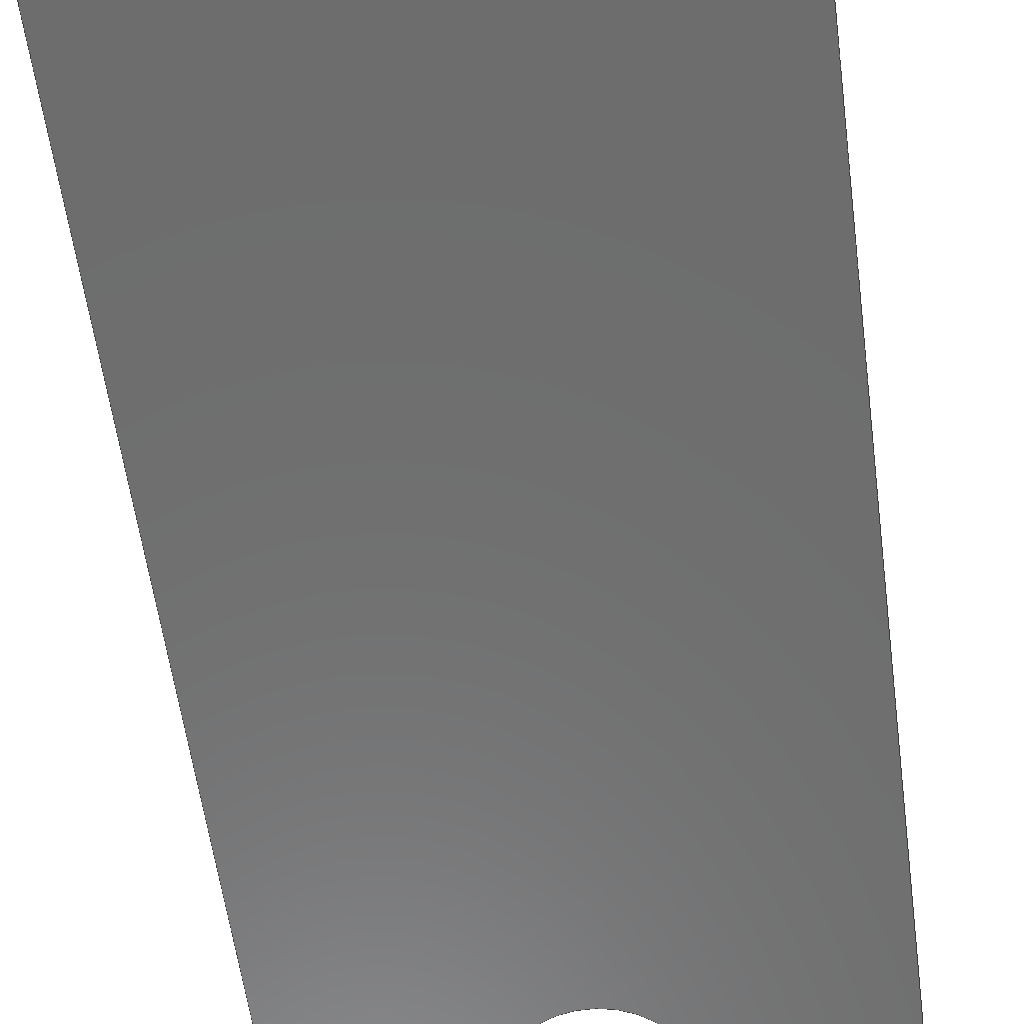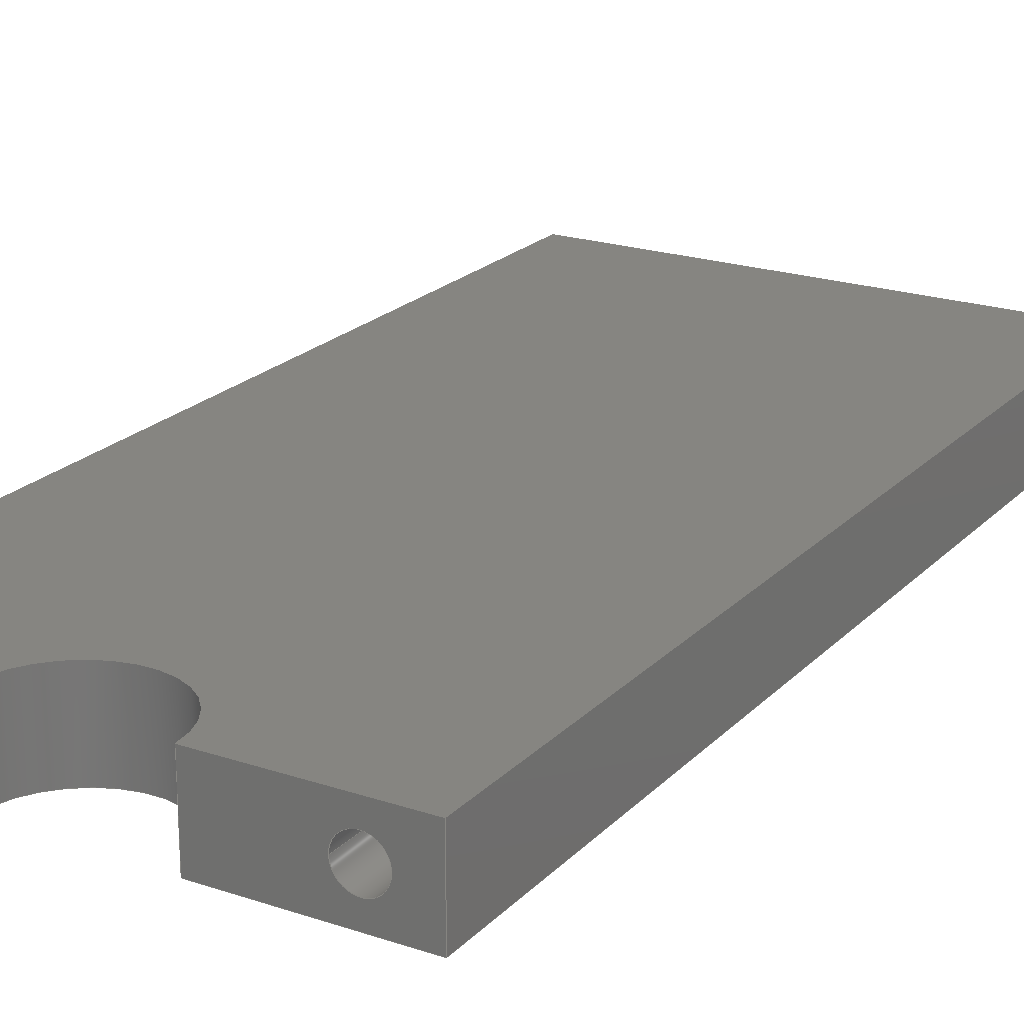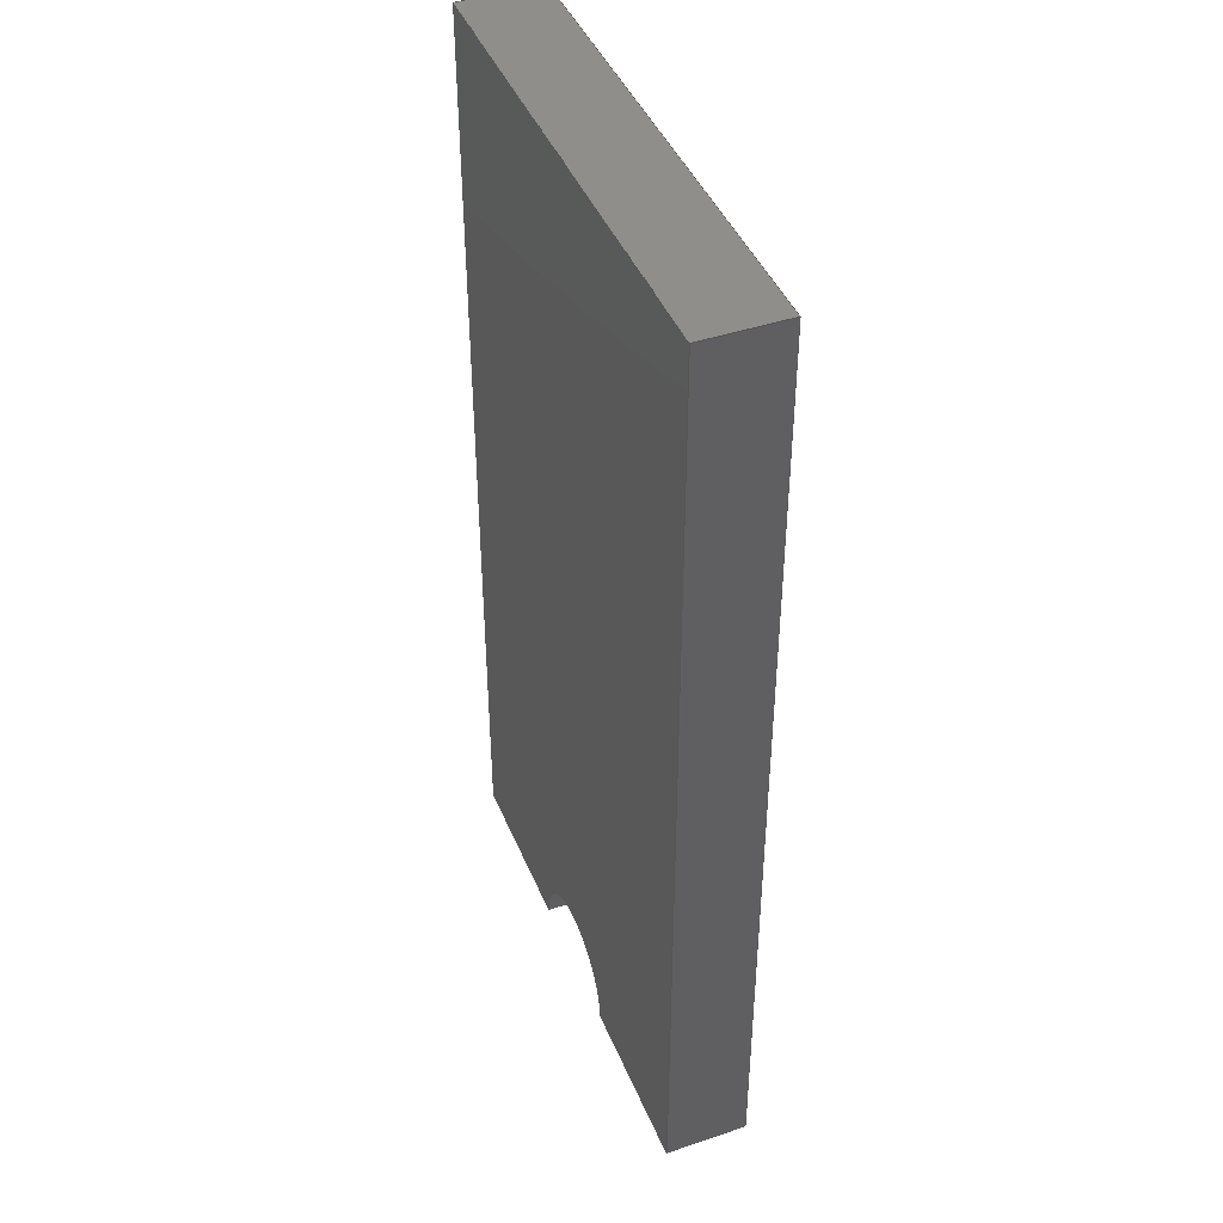
<metadata>
{"format":"step","ext":"stp","renderer":"f3d","projection":"perspective","resolution":1024,"background":"white","views":[{"elev":-59.4,"azim":-172.3,"up":"+Z"},{"elev":21.3,"azim":30.8,"up":"+Z"},{"elev":43.5,"azim":-111.6,"up":"+Y"}]}
</metadata>
<code>
ISO-10303-21;
DATA;
#1=MECHANICAL_DESIGN_GEOMETRIC_PRESENTATION_REPRESENTATION('',(#4),#359);
#2=SHAPE_REPRESENTATION_RELATIONSHIP('SRR','None',#366,#3);
#3=ADVANCED_BREP_SHAPE_REPRESENTATION('',(#5),#358);
#4=STYLED_ITEM('',(#375),#5);
#5=MANIFOLD_SOLID_BREP('Volumenk\X\F6rper1',#200);
#6=CONICAL_SURFACE('',#231,1.229,1.03);
#7=CONICAL_SURFACE('',#234,1.229,1.03);
#8=CYLINDRICAL_SURFACE('',#229,9);
#9=CYLINDRICAL_SURFACE('',#233,2.458);
#10=CYLINDRICAL_SURFACE('',#236,2.458);
#11=FACE_BOUND('',#32,.T.);
#12=FACE_BOUND('',#34,.T.);
#13=CIRCLE('',#224,2.458);
#14=CIRCLE('',#226,2.458);
#15=CIRCLE('',#228,9);
#16=CIRCLE('',#230,9);
#17=CIRCLE('',#232,2.458);
#18=CIRCLE('',#235,2.458);
#19=FACE_OUTER_BOUND('',#31,.T.);
#20=FACE_OUTER_BOUND('',#33,.T.);
#21=FACE_OUTER_BOUND('',#35,.T.);
#22=FACE_OUTER_BOUND('',#36,.T.);
#23=FACE_OUTER_BOUND('',#37,.T.);
#24=FACE_OUTER_BOUND('',#38,.T.);
#25=FACE_OUTER_BOUND('',#39,.T.);
#26=FACE_OUTER_BOUND('',#40,.T.);
#27=FACE_OUTER_BOUND('',#41,.T.);
#28=FACE_OUTER_BOUND('',#42,.T.);
#29=FACE_OUTER_BOUND('',#43,.T.);
#30=FACE_OUTER_BOUND('',#44,.T.);
#31=EDGE_LOOP('',(#129,#130,#131,#132));
#32=EDGE_LOOP('',(#133));
#33=EDGE_LOOP('',(#134,#135,#136,#137));
#34=EDGE_LOOP('',(#138));
#35=EDGE_LOOP('',(#139,#140,#141,#142,#143,#144));
#36=EDGE_LOOP('',(#145,#146,#147,#148));
#37=EDGE_LOOP('',(#149,#150,#151));
#38=EDGE_LOOP('',(#152,#153,#154,#155));
#39=EDGE_LOOP('',(#156,#157,#158));
#40=EDGE_LOOP('',(#159,#160,#161,#162));
#41=EDGE_LOOP('',(#163,#164,#165,#166));
#42=EDGE_LOOP('',(#167,#168,#169,#170));
#43=EDGE_LOOP('',(#171,#172,#173,#174));
#44=EDGE_LOOP('',(#175,#176,#177,#178,#179,#180));
#45=LINE('',#303,#65);
#46=LINE('',#305,#66);
#47=LINE('',#307,#67);
#48=LINE('',#308,#68);
#49=LINE('',#314,#69);
#50=LINE('',#316,#70);
#51=LINE('',#318,#71);
#52=LINE('',#319,#72);
#53=LINE('',#324,#73);
#54=LINE('',#326,#74);
#55=LINE('',#327,#75);
#56=LINE('',#335,#76);
#57=LINE('',#337,#77);
#58=LINE('',#342,#78);
#59=LINE('',#344,#79);
#60=LINE('',#347,#80);
#61=LINE('',#348,#81);
#62=LINE('',#351,#82);
#63=LINE('',#352,#83);
#64=LINE('',#354,#84);
#65=VECTOR('',#245,10);
#66=VECTOR('',#246,10);
#67=VECTOR('',#247,10);
#68=VECTOR('',#248,10);
#69=VECTOR('',#253,10);
#70=VECTOR('',#254,10);
#71=VECTOR('',#255,10);
#72=VECTOR('',#256,10);
#73=VECTOR('',#261,10);
#74=VECTOR('',#262,10);
#75=VECTOR('',#263,10);
#76=VECTOR('',#274,1.229);
#77=VECTOR('',#277,2.458);
#78=VECTOR('',#282,1.229);
#79=VECTOR('',#285,2.458);
#80=VECTOR('',#288,10);
#81=VECTOR('',#289,10);
#82=VECTOR('',#292,10);
#83=VECTOR('',#293,10);
#84=VECTOR('',#296,10);
#85=VERTEX_POINT('',#301);
#86=VERTEX_POINT('',#302);
#87=VERTEX_POINT('',#304);
#88=VERTEX_POINT('',#306);
#89=VERTEX_POINT('',#309);
#90=VERTEX_POINT('',#312);
#91=VERTEX_POINT('',#313);
#92=VERTEX_POINT('',#315);
#93=VERTEX_POINT('',#317);
#94=VERTEX_POINT('',#320);
#95=VERTEX_POINT('',#323);
#96=VERTEX_POINT('',#325);
#97=VERTEX_POINT('',#332);
#98=VERTEX_POINT('',#334);
#99=VERTEX_POINT('',#339);
#100=VERTEX_POINT('',#341);
#101=VERTEX_POINT('',#346);
#102=VERTEX_POINT('',#350);
#103=EDGE_CURVE('',#85,#86,#45,.T.);
#104=EDGE_CURVE('',#87,#85,#46,.T.);
#105=EDGE_CURVE('',#88,#87,#47,.T.);
#106=EDGE_CURVE('',#86,#88,#48,.T.);
#107=EDGE_CURVE('',#89,#89,#13,.T.);
#108=EDGE_CURVE('',#90,#91,#49,.T.);
#109=EDGE_CURVE('',#92,#90,#50,.T.);
#110=EDGE_CURVE('',#93,#92,#51,.T.);
#111=EDGE_CURVE('',#91,#93,#52,.T.);
#112=EDGE_CURVE('',#94,#94,#14,.T.);
#113=EDGE_CURVE('',#95,#90,#53,.T.);
#114=EDGE_CURVE('',#96,#95,#54,.T.);
#115=EDGE_CURVE('',#86,#96,#55,.T.);
#116=EDGE_CURVE('',#92,#88,#15,.T.);
#117=EDGE_CURVE('',#93,#87,#16,.T.);
#118=EDGE_CURVE('',#97,#97,#17,.T.);
#119=EDGE_CURVE('',#97,#98,#56,.T.);
#120=EDGE_CURVE('',#89,#97,#57,.T.);
#121=EDGE_CURVE('',#99,#99,#18,.T.);
#122=EDGE_CURVE('',#99,#100,#58,.T.);
#123=EDGE_CURVE('',#94,#99,#59,.T.);
#124=EDGE_CURVE('',#101,#91,#60,.T.);
#125=EDGE_CURVE('',#95,#101,#61,.T.);
#126=EDGE_CURVE('',#102,#101,#62,.T.);
#127=EDGE_CURVE('',#96,#102,#63,.T.);
#128=EDGE_CURVE('',#85,#102,#64,.T.);
#129=ORIENTED_EDGE('',*,*,#103,.F.);
#130=ORIENTED_EDGE('',*,*,#104,.F.);
#131=ORIENTED_EDGE('',*,*,#105,.F.);
#132=ORIENTED_EDGE('',*,*,#106,.F.);
#133=ORIENTED_EDGE('',*,*,#107,.F.);
#134=ORIENTED_EDGE('',*,*,#108,.F.);
#135=ORIENTED_EDGE('',*,*,#109,.F.);
#136=ORIENTED_EDGE('',*,*,#110,.F.);
#137=ORIENTED_EDGE('',*,*,#111,.F.);
#138=ORIENTED_EDGE('',*,*,#112,.F.);
#139=ORIENTED_EDGE('',*,*,#109,.T.);
#140=ORIENTED_EDGE('',*,*,#113,.F.);
#141=ORIENTED_EDGE('',*,*,#114,.F.);
#142=ORIENTED_EDGE('',*,*,#115,.F.);
#143=ORIENTED_EDGE('',*,*,#106,.T.);
#144=ORIENTED_EDGE('',*,*,#116,.F.);
#145=ORIENTED_EDGE('',*,*,#110,.T.);
#146=ORIENTED_EDGE('',*,*,#116,.T.);
#147=ORIENTED_EDGE('',*,*,#105,.T.);
#148=ORIENTED_EDGE('',*,*,#117,.F.);
#149=ORIENTED_EDGE('',*,*,#118,.T.);
#150=ORIENTED_EDGE('',*,*,#119,.T.);
#151=ORIENTED_EDGE('',*,*,#119,.F.);
#152=ORIENTED_EDGE('',*,*,#107,.T.);
#153=ORIENTED_EDGE('',*,*,#120,.T.);
#154=ORIENTED_EDGE('',*,*,#118,.F.);
#155=ORIENTED_EDGE('',*,*,#120,.F.);
#156=ORIENTED_EDGE('',*,*,#121,.T.);
#157=ORIENTED_EDGE('',*,*,#122,.T.);
#158=ORIENTED_EDGE('',*,*,#122,.F.);
#159=ORIENTED_EDGE('',*,*,#112,.T.);
#160=ORIENTED_EDGE('',*,*,#123,.T.);
#161=ORIENTED_EDGE('',*,*,#121,.F.);
#162=ORIENTED_EDGE('',*,*,#123,.F.);
#163=ORIENTED_EDGE('',*,*,#108,.T.);
#164=ORIENTED_EDGE('',*,*,#124,.F.);
#165=ORIENTED_EDGE('',*,*,#125,.F.);
#166=ORIENTED_EDGE('',*,*,#113,.T.);
#167=ORIENTED_EDGE('',*,*,#114,.T.);
#168=ORIENTED_EDGE('',*,*,#125,.T.);
#169=ORIENTED_EDGE('',*,*,#126,.F.);
#170=ORIENTED_EDGE('',*,*,#127,.F.);
#171=ORIENTED_EDGE('',*,*,#103,.T.);
#172=ORIENTED_EDGE('',*,*,#115,.T.);
#173=ORIENTED_EDGE('',*,*,#127,.T.);
#174=ORIENTED_EDGE('',*,*,#128,.F.);
#175=ORIENTED_EDGE('',*,*,#111,.T.);
#176=ORIENTED_EDGE('',*,*,#117,.T.);
#177=ORIENTED_EDGE('',*,*,#104,.T.);
#178=ORIENTED_EDGE('',*,*,#128,.T.);
#179=ORIENTED_EDGE('',*,*,#126,.T.);
#180=ORIENTED_EDGE('',*,*,#124,.T.);
#181=PLANE('',#223);
#182=PLANE('',#225);
#183=PLANE('',#227);
#184=PLANE('',#237);
#185=PLANE('',#238);
#186=PLANE('',#239);
#187=PLANE('',#240);
#188=ADVANCED_FACE('',(#19,#11),#181,.F.);
#189=ADVANCED_FACE('',(#20,#12),#182,.F.);
#190=ADVANCED_FACE('',(#21),#183,.F.);
#191=ADVANCED_FACE('',(#22),#8,.F.);
#192=ADVANCED_FACE('',(#23),#6,.F.);
#193=ADVANCED_FACE('',(#24),#9,.F.);
#194=ADVANCED_FACE('',(#25),#7,.F.);
#195=ADVANCED_FACE('',(#26),#10,.F.);
#196=ADVANCED_FACE('',(#27),#184,.T.);
#197=ADVANCED_FACE('',(#28),#185,.T.);
#198=ADVANCED_FACE('',(#29),#186,.T.);
#199=ADVANCED_FACE('',(#30),#187,.T.);
#200=CLOSED_SHELL('',(#188,#189,#190,#191,#192,#193,#194,#195,#196,#197,
#198,#199));
#201=DERIVED_UNIT_ELEMENT(#204,1);
#202=DERIVED_UNIT_ELEMENT(#361,-3);
#203=DIMENSIONAL_EXPONENTS(0,1,0,0,0,0,0);
#204=(
CONVERSION_BASED_UNIT('gram',#206)
MASS_UNIT()
NAMED_UNIT(#203)
);
#205=(
MASS_UNIT()
NAMED_UNIT(*)
SI_UNIT(.KILO.,.GRAM.)
);
#206=MASS_MEASURE_WITH_UNIT(MASS_MEASURE(0.001),#205);
#207=DERIVED_UNIT((#201,#202));
#208=MEASURE_REPRESENTATION_ITEM('density measure',
POSITIVE_RATIO_MEASURE(1),#207);
#209=PROPERTY_DEFINITION_REPRESENTATION(#214,#211);
#210=PROPERTY_DEFINITION_REPRESENTATION(#215,#212);
#211=REPRESENTATION('material name',(#213),#358);
#212=REPRESENTATION('density',(#208),#358);
#213=DESCRIPTIVE_REPRESENTATION_ITEM('Generisch','Generisch');
#214=PROPERTY_DEFINITION('material property','material name',#368);
#215=PROPERTY_DEFINITION('material property','density of part',#368);
#216=DATE_TIME_ROLE('creation_date');
#217=APPLIED_DATE_AND_TIME_ASSIGNMENT(#218,#216,(#368));
#218=DATE_AND_TIME(#219,#220);
#219=CALENDAR_DATE(2024,8,3);
#220=LOCAL_TIME(0,0,0,#221);
#221=COORDINATED_UNIVERSAL_TIME_OFFSET(0,0,.BEHIND.);
#222=AXIS2_PLACEMENT_3D('',#299,#241,#242);
#223=AXIS2_PLACEMENT_3D('',#300,#243,#244);
#224=AXIS2_PLACEMENT_3D('',#310,#249,#250);
#225=AXIS2_PLACEMENT_3D('',#311,#251,#252);
#226=AXIS2_PLACEMENT_3D('',#321,#257,#258);
#227=AXIS2_PLACEMENT_3D('',#322,#259,#260);
#228=AXIS2_PLACEMENT_3D('',#328,#264,#265);
#229=AXIS2_PLACEMENT_3D('',#329,#266,#267);
#230=AXIS2_PLACEMENT_3D('',#330,#268,#269);
#231=AXIS2_PLACEMENT_3D('',#331,#270,#271);
#232=AXIS2_PLACEMENT_3D('',#333,#272,#273);
#233=AXIS2_PLACEMENT_3D('',#336,#275,#276);
#234=AXIS2_PLACEMENT_3D('',#338,#278,#279);
#235=AXIS2_PLACEMENT_3D('',#340,#280,#281);
#236=AXIS2_PLACEMENT_3D('',#343,#283,#284);
#237=AXIS2_PLACEMENT_3D('',#345,#286,#287);
#238=AXIS2_PLACEMENT_3D('',#349,#290,#291);
#239=AXIS2_PLACEMENT_3D('',#353,#294,#295);
#240=AXIS2_PLACEMENT_3D('',#355,#297,#298);
#241=DIRECTION('axis',(0,0,1));
#242=DIRECTION('refdir',(1,0,0));
#243=DIRECTION('center_axis',(0,1,0));
#244=DIRECTION('ref_axis',(0,0,1));
#245=DIRECTION('',(0,0,-1));
#246=DIRECTION('',(1,0,0));
#247=DIRECTION('',(0,0,1));
#248=DIRECTION('',(-1,0,0));
#249=DIRECTION('center_axis',(0,-1,0));
#250=DIRECTION('ref_axis',(1,0,0));
#251=DIRECTION('center_axis',(0,1,0));
#252=DIRECTION('ref_axis',(0,0,1));
#253=DIRECTION('',(0,0,1));
#254=DIRECTION('',(-1,0,0));
#255=DIRECTION('',(0,0,-1));
#256=DIRECTION('',(1,0,0));
#257=DIRECTION('center_axis',(0,-1,0));
#258=DIRECTION('ref_axis',(1,0,0));
#259=DIRECTION('center_axis',(0,0,1));
#260=DIRECTION('ref_axis',(1,0,0));
#261=DIRECTION('',(0,-1,0));
#262=DIRECTION('',(-1,0,0));
#263=DIRECTION('',(0,1,0));
#264=DIRECTION('center_axis',(0,0,-1));
#265=DIRECTION('ref_axis',(-1,0,0));
#266=DIRECTION('center_axis',(0,0,1));
#267=DIRECTION('ref_axis',(-1,0,0));
#268=DIRECTION('center_axis',(0,0,-1));
#269=DIRECTION('ref_axis',(-1,0,0));
#270=DIRECTION('center_axis',(0,-1,0));
#271=DIRECTION('ref_axis',(1,0,0));
#272=DIRECTION('center_axis',(0,-1,0));
#273=DIRECTION('ref_axis',(1,0,0));
#274=DIRECTION('',(0.8572,0.515,1.05e-16));
#275=DIRECTION('center_axis',(0,-1,0));
#276=DIRECTION('ref_axis',(1,0,0));
#277=DIRECTION('',(0,1,0));
#278=DIRECTION('center_axis',(0,-1,0));
#279=DIRECTION('ref_axis',(1,0,0));
#280=DIRECTION('center_axis',(0,-1,0));
#281=DIRECTION('ref_axis',(1,0,0));
#282=DIRECTION('',(0.8572,0.515,1.05e-16));
#283=DIRECTION('center_axis',(0,-1,0));
#284=DIRECTION('ref_axis',(1,0,0));
#285=DIRECTION('',(0,1,0));
#286=DIRECTION('center_axis',(-1,0,0));
#287=DIRECTION('ref_axis',(0,-1,0));
#288=DIRECTION('',(0,-1,0));
#289=DIRECTION('',(0,0,1));
#290=DIRECTION('center_axis',(0,1,0));
#291=DIRECTION('ref_axis',(-1,0,0));
#292=DIRECTION('',(-1,0,0));
#293=DIRECTION('',(0,0,1));
#294=DIRECTION('center_axis',(1,0,0));
#295=DIRECTION('ref_axis',(0,1,0));
#296=DIRECTION('',(0,1,0));
#297=DIRECTION('center_axis',(0,0,1));
#298=DIRECTION('ref_axis',(1,0,0));
#299=CARTESIAN_POINT('',(0,0,0));
#300=CARTESIAN_POINT('Origin',(0,-117,0));
#301=CARTESIAN_POINT('',(60,-117,10));
#302=CARTESIAN_POINT('',(60,-117,0));
#303=CARTESIAN_POINT('',(60,-117,0));
#304=CARTESIAN_POINT('',(39,-117,10));
#305=CARTESIAN_POINT('',(15,-117,10));
#306=CARTESIAN_POINT('',(39,-117,0));
#307=CARTESIAN_POINT('',(39,-117,0));
#308=CARTESIAN_POINT('',(15,-117,0));
#309=CARTESIAN_POINT('',(51.04,-117,5));
#310=CARTESIAN_POINT('Origin',(53.5,-117,5));
#311=CARTESIAN_POINT('Origin',(0,-117,0));
#312=CARTESIAN_POINT('',(0,-117,0));
#313=CARTESIAN_POINT('',(0,-117,10));
#314=CARTESIAN_POINT('',(0,-117,0));
#315=CARTESIAN_POINT('',(21,-117,0));
#316=CARTESIAN_POINT('',(15,-117,0));
#317=CARTESIAN_POINT('',(21,-117,10));
#318=CARTESIAN_POINT('',(21,-117,0));
#319=CARTESIAN_POINT('',(15,-117,10));
#320=CARTESIAN_POINT('',(4.042,-117,5));
#321=CARTESIAN_POINT('Origin',(6.5,-117,5));
#322=CARTESIAN_POINT('Origin',(30,-75,0));
#323=CARTESIAN_POINT('',(0,0,0));
#324=CARTESIAN_POINT('',(0,0,0));
#325=CARTESIAN_POINT('',(60,0,0));
#326=CARTESIAN_POINT('',(60,0,0));
#327=CARTESIAN_POINT('',(60,-150,0));
#328=CARTESIAN_POINT('Origin',(30,-117,0));
#329=CARTESIAN_POINT('Origin',(30,-117,0));
#330=CARTESIAN_POINT('Origin',(30,-117,10));
#331=CARTESIAN_POINT('Origin',(53.5,-99.26,5));
#332=CARTESIAN_POINT('',(51.04,-100,5));
#333=CARTESIAN_POINT('Origin',(53.5,-100,5));
#334=CARTESIAN_POINT('',(53.5,-98.52,5));
#335=CARTESIAN_POINT('',(52.27,-99.26,5));
#336=CARTESIAN_POINT('Origin',(53.5,-125,5));
#337=CARTESIAN_POINT('',(51.04,-125,5));
#338=CARTESIAN_POINT('Origin',(6.5,-99.26,5));
#339=CARTESIAN_POINT('',(4.042,-100,5));
#340=CARTESIAN_POINT('Origin',(6.5,-100,5));
#341=CARTESIAN_POINT('',(6.5,-98.52,5));
#342=CARTESIAN_POINT('',(5.271,-99.26,5));
#343=CARTESIAN_POINT('Origin',(6.5,-125,5));
#344=CARTESIAN_POINT('',(4.042,-125,5));
#345=CARTESIAN_POINT('Origin',(0,0,0));
#346=CARTESIAN_POINT('',(0,0,10));
#347=CARTESIAN_POINT('',(0,0,10));
#348=CARTESIAN_POINT('',(0,0,0));
#349=CARTESIAN_POINT('Origin',(60,0,0));
#350=CARTESIAN_POINT('',(60,0,10));
#351=CARTESIAN_POINT('',(60,0,10));
#352=CARTESIAN_POINT('',(60,0,0));
#353=CARTESIAN_POINT('Origin',(60,-150,0));
#354=CARTESIAN_POINT('',(60,-150,10));
#355=CARTESIAN_POINT('Origin',(30,-75,10));
#356=UNCERTAINTY_MEASURE_WITH_UNIT(LENGTH_MEASURE(0.01),#360,
'DISTANCE_ACCURACY_VALUE',
'Maximum model space distance between geometric entities at asserted c
onnectivities');
#357=UNCERTAINTY_MEASURE_WITH_UNIT(LENGTH_MEASURE(0.01),#360,
'DISTANCE_ACCURACY_VALUE',
'Maximum model space distance between geometric entities at asserted c
onnectivities');
#358=(
GEOMETRIC_REPRESENTATION_CONTEXT(3)
GLOBAL_UNCERTAINTY_ASSIGNED_CONTEXT((#356))
GLOBAL_UNIT_ASSIGNED_CONTEXT((#360,#362,#363))
REPRESENTATION_CONTEXT('','3D')
);
#359=(
GEOMETRIC_REPRESENTATION_CONTEXT(3)
GLOBAL_UNCERTAINTY_ASSIGNED_CONTEXT((#357))
GLOBAL_UNIT_ASSIGNED_CONTEXT((#360,#362,#363))
REPRESENTATION_CONTEXT('','3D')
);
#360=(
LENGTH_UNIT()
NAMED_UNIT(*)
SI_UNIT(.MILLI.,.METRE.)
);
#361=(
LENGTH_UNIT()
NAMED_UNIT(*)
SI_UNIT(.CENTI.,.METRE.)
);
#362=(
NAMED_UNIT(*)
PLANE_ANGLE_UNIT()
SI_UNIT($,.RADIAN.)
);
#363=(
NAMED_UNIT(*)
SI_UNIT($,.STERADIAN.)
SOLID_ANGLE_UNIT()
);
#364=SHAPE_DEFINITION_REPRESENTATION(#365,#366);
#365=PRODUCT_DEFINITION_SHAPE('',$,#368);
#366=SHAPE_REPRESENTATION('',(#222),#358);
#367=PRODUCT_DEFINITION_CONTEXT('part definition',#372,'design');
#368=PRODUCT_DEFINITION('Steher oben Rohr','post_bottom',#369,#367);
#369=PRODUCT_DEFINITION_FORMATION('',$,#374);
#370=PRODUCT_RELATED_PRODUCT_CATEGORY('post_bottom','post_bottom',(#374));
#371=APPLICATION_PROTOCOL_DEFINITION('international standard',
'automotive_design',2009,#372);
#372=APPLICATION_CONTEXT(
'Core Data for Automotive Mechanical Design Process');
#373=PRODUCT_CONTEXT('part definition',#372,'mechanical');
#374=PRODUCT('Steher oben Rohr','post_bottom',$,(#373));
#375=PRESENTATION_STYLE_ASSIGNMENT((#376));
#376=SURFACE_STYLE_USAGE(.BOTH.,#379);
#377=SURFACE_STYLE_RENDERING_WITH_PROPERTIES($,#383,(#378));
#378=SURFACE_STYLE_TRANSPARENT(0);
#379=SURFACE_SIDE_STYLE('',(#380,#377));
#380=SURFACE_STYLE_FILL_AREA(#381);
#381=FILL_AREA_STYLE('',(#382));
#382=FILL_AREA_STYLE_COLOUR('',#383);
#383=COLOUR_RGB('',0.749,0.749,0.749);
ENDSEC;
END-ISO-10303-21;

</code>
